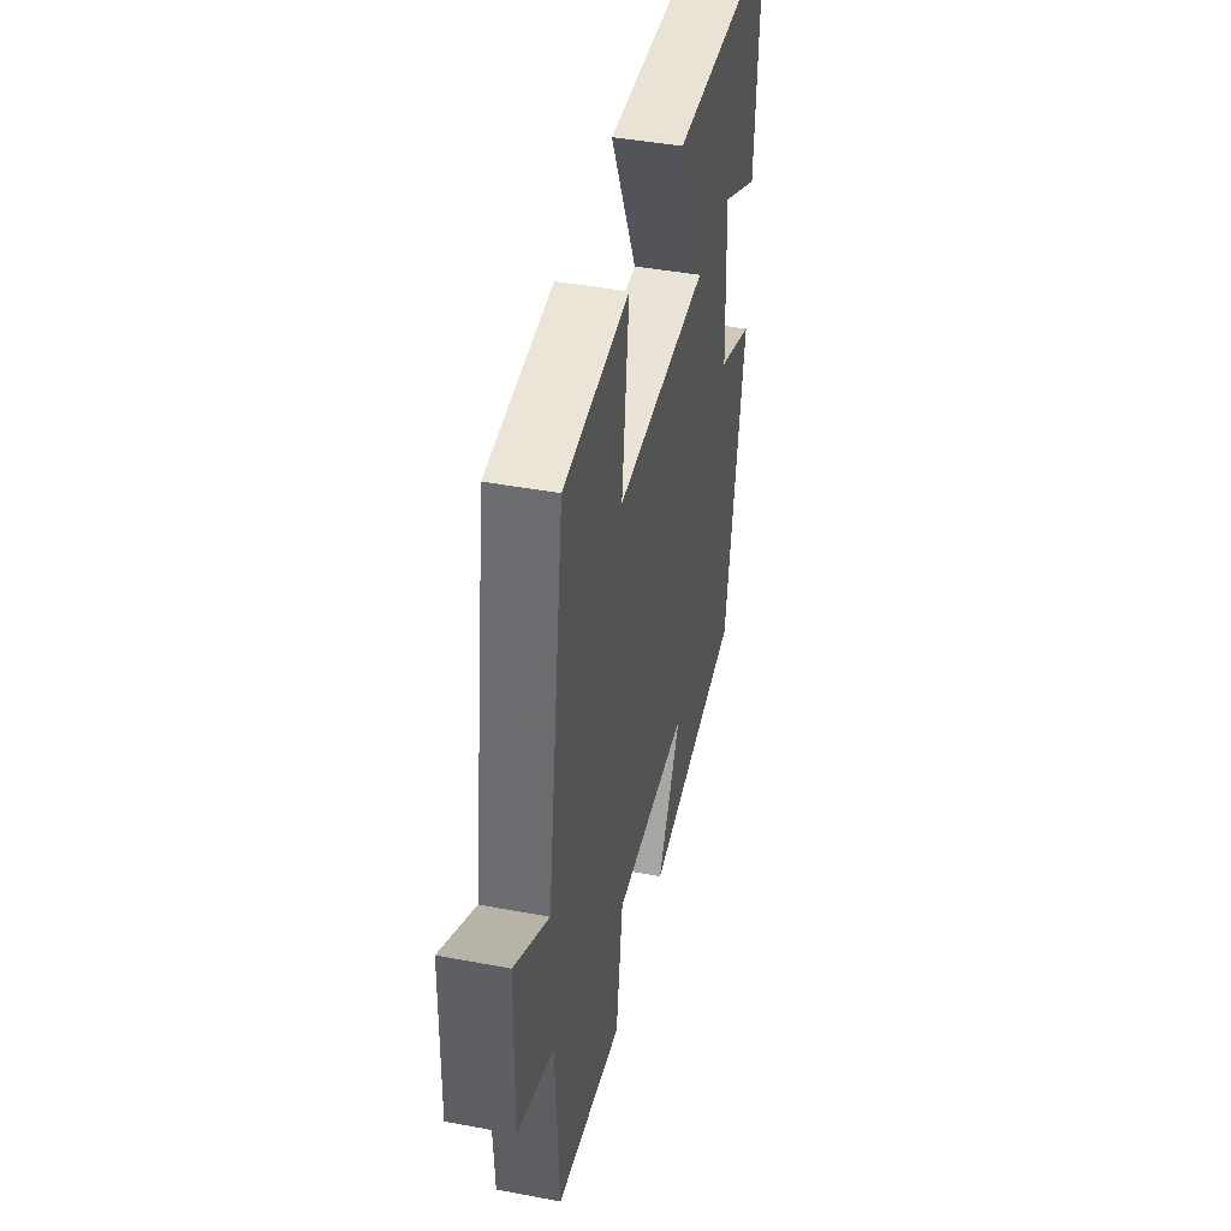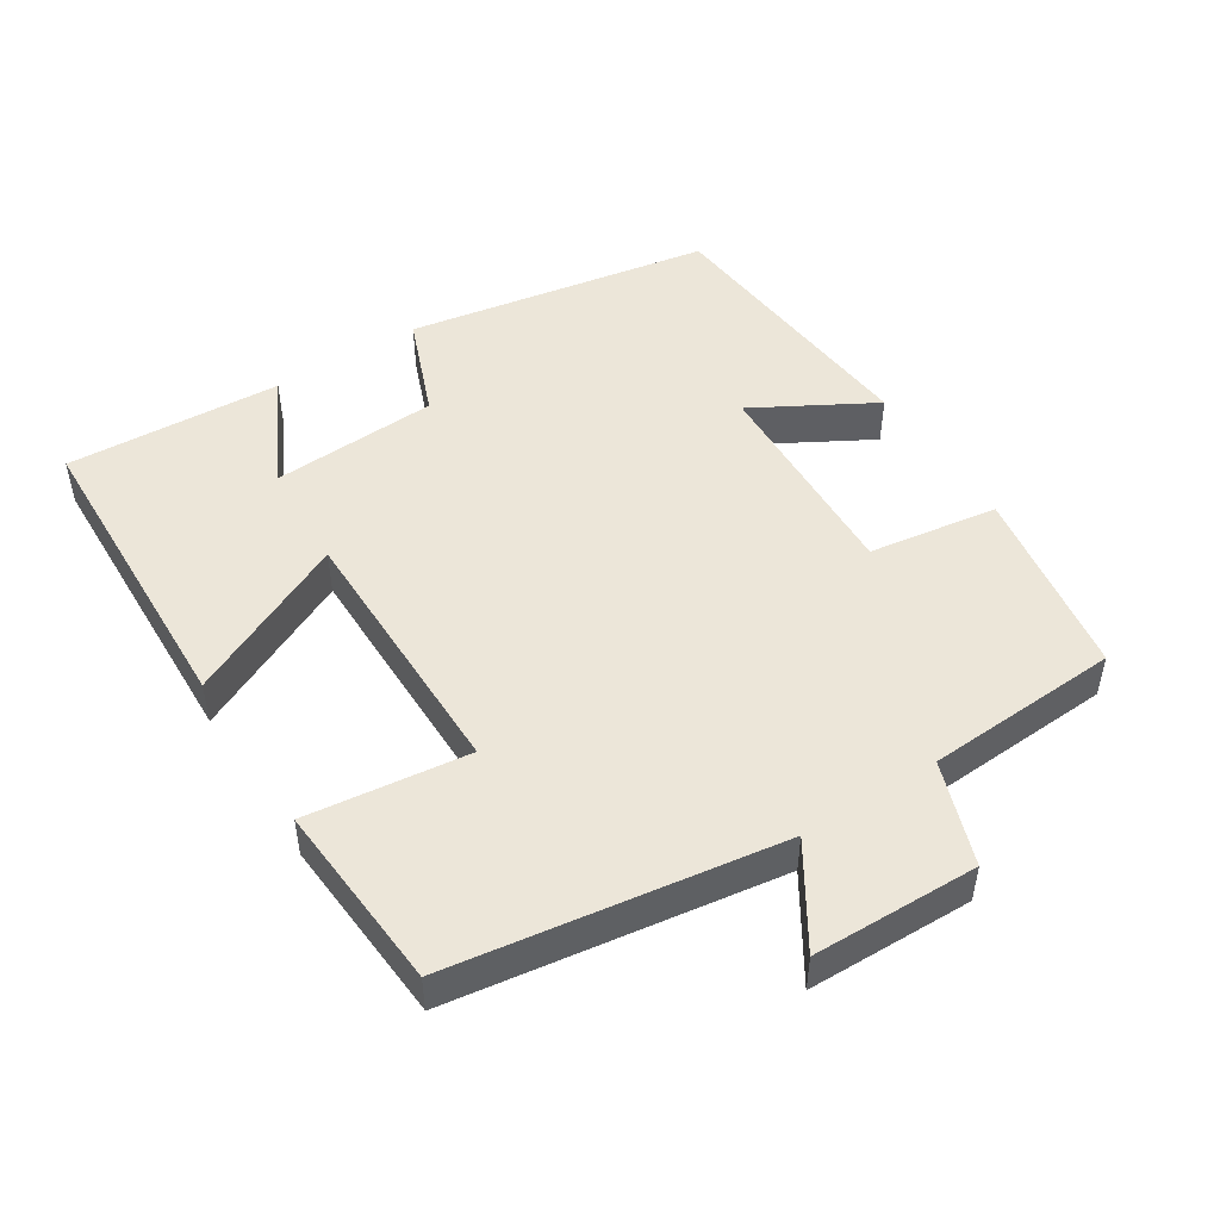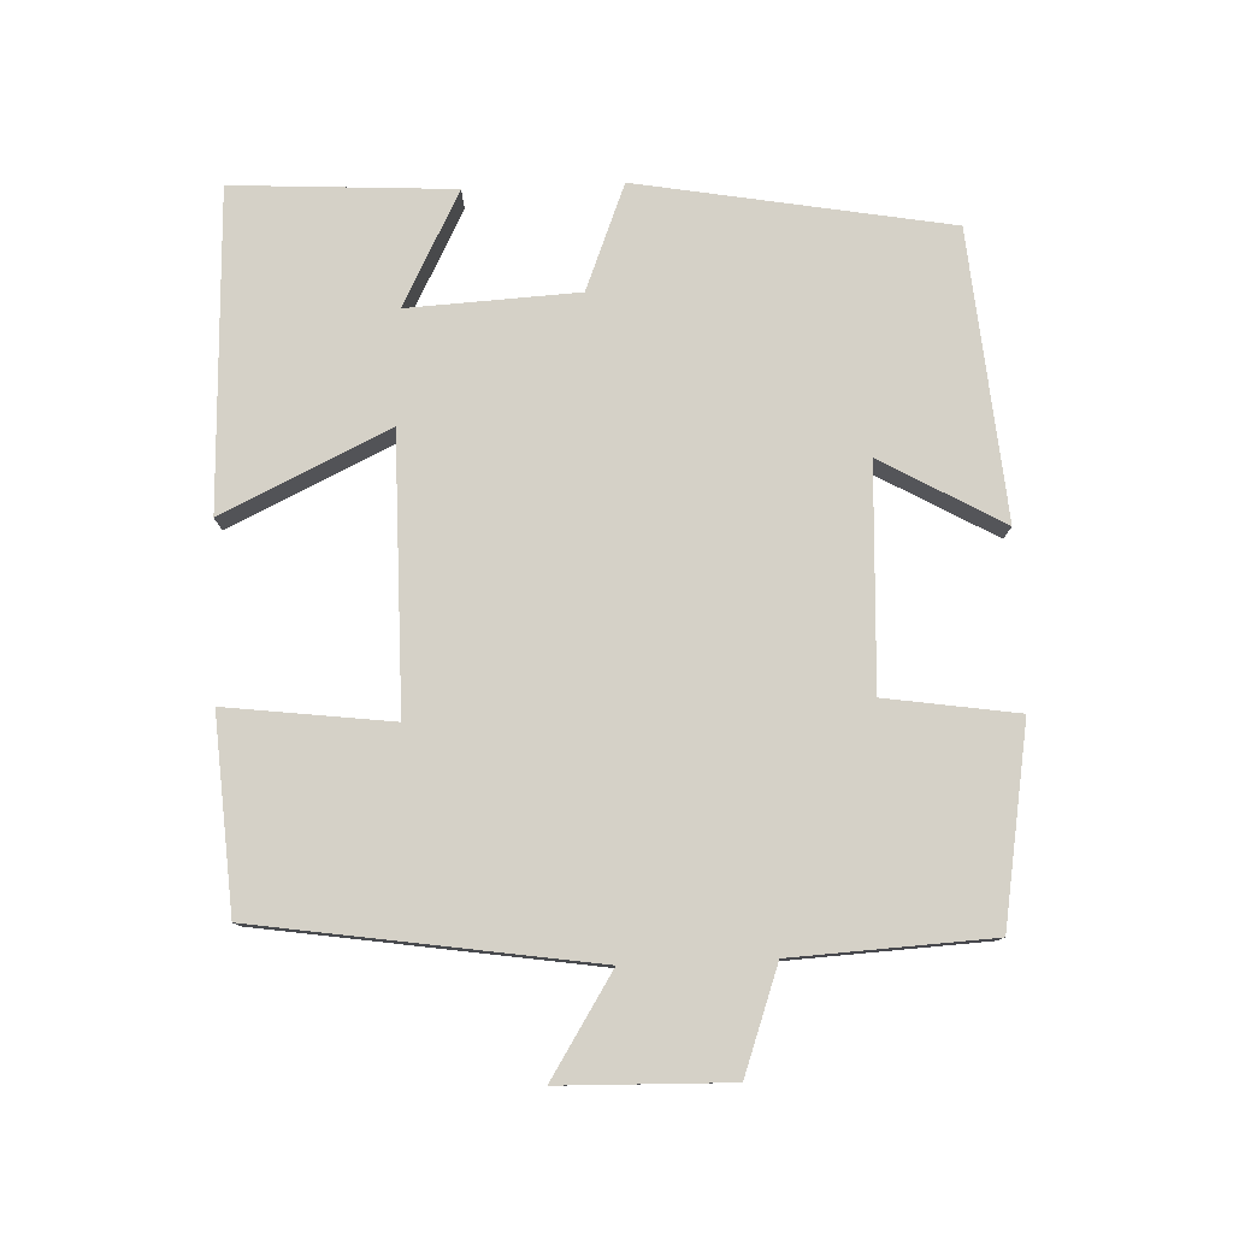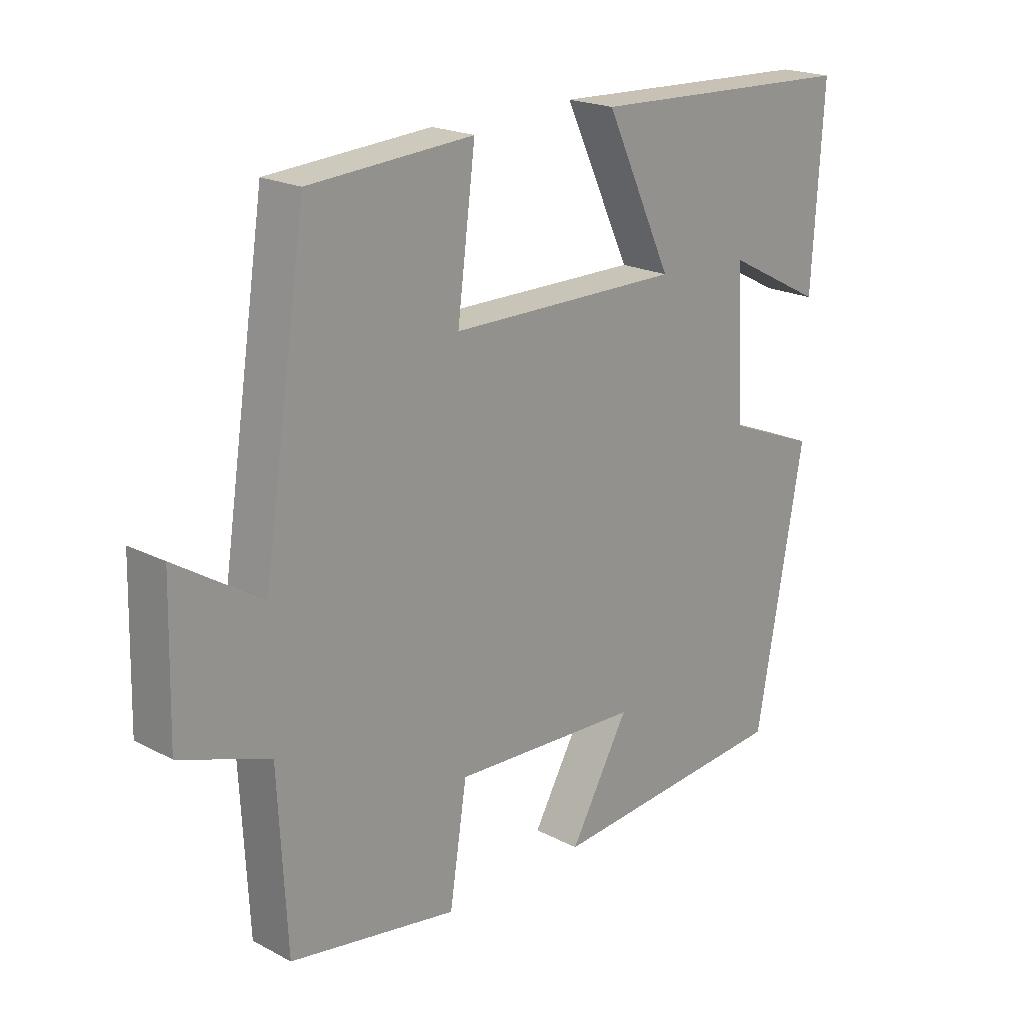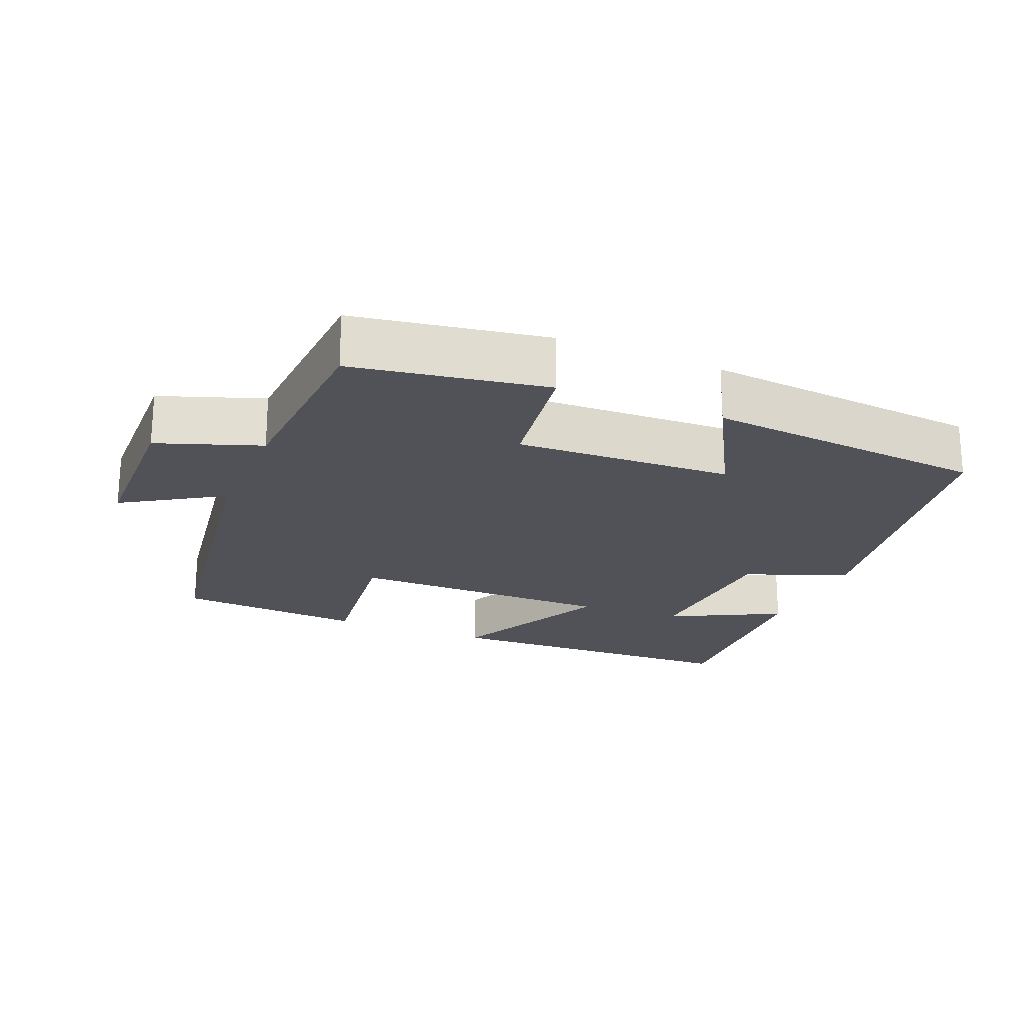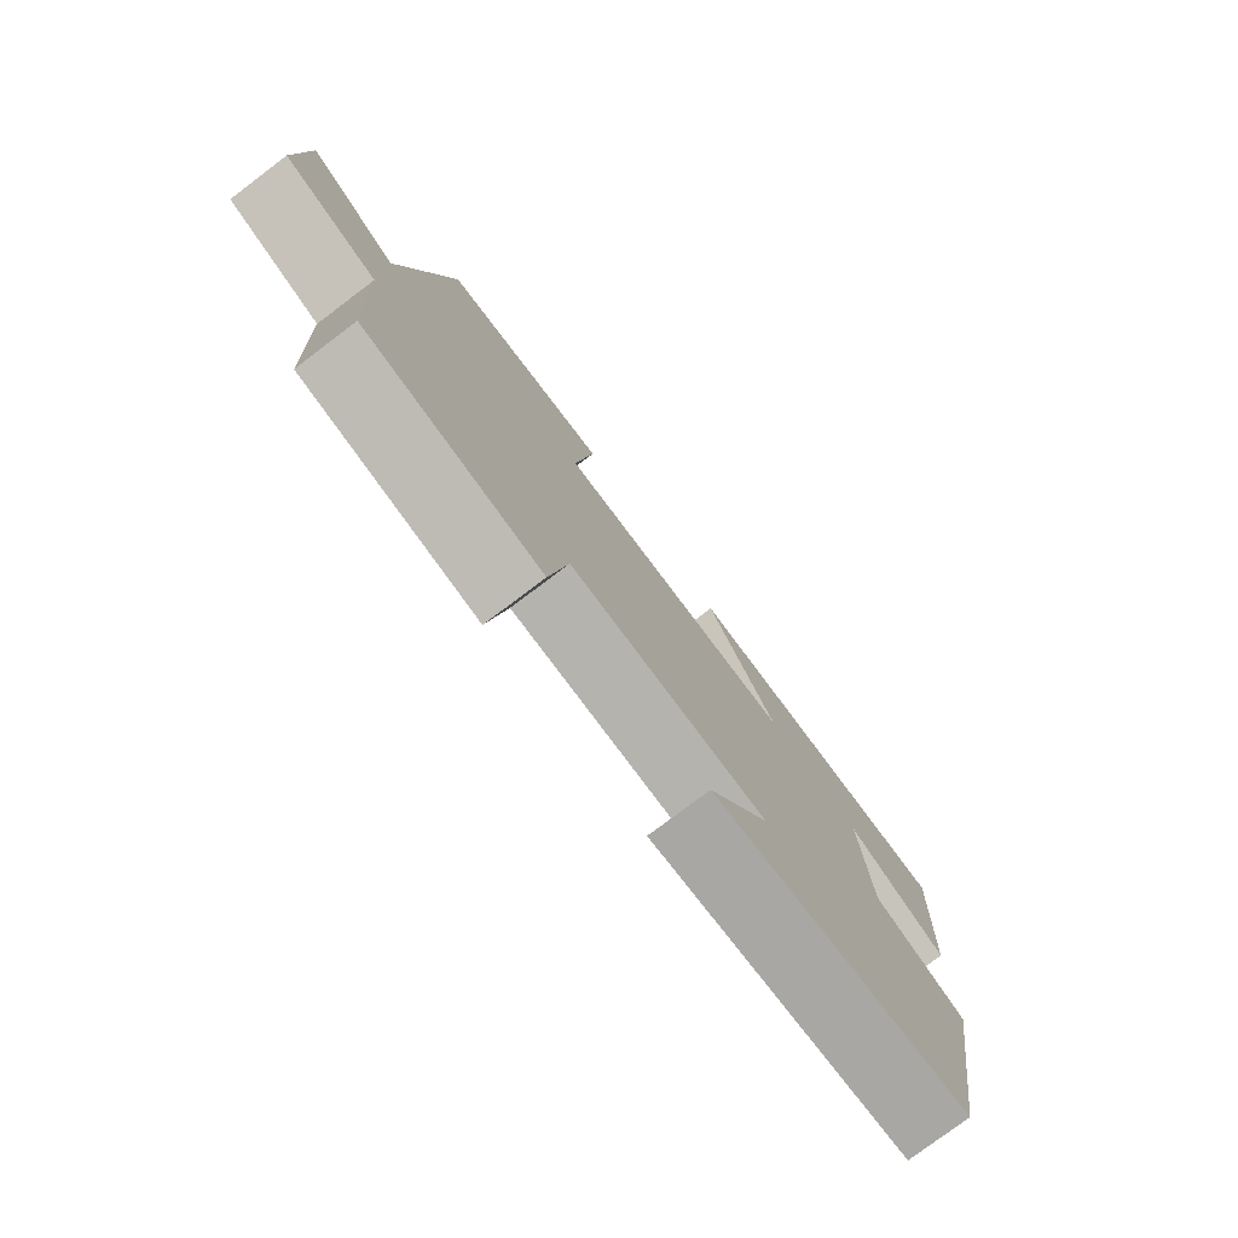
<metadata>
{"format":"obj","ext":"obj","renderer":"f3d","projection":"perspective","resolution":1024,"background":"white","views":[{"elev":43.1,"azim":102.6,"up":"+Z"},{"elev":48.7,"azim":57.2,"up":"+Y"},{"elev":78.7,"azim":87.6,"up":"+Y"},{"elev":20.4,"azim":133.6,"up":"+Z"},{"elev":-21.4,"azim":157.1,"up":"+Y"},{"elev":-78.2,"azim":127.0,"up":"+Z"}]}
</metadata>
<code>
v 0.486 0.07 -0.454
v 0.214 0.07 -0.5
v 0.186 0.07 -0.317
v -0.12 0.07 -0.331
v -0.024 0.07 -0.5
v -0.423 0.07 -0.466
v -0.5 0.07 -0.035
v -0.354 0.07 0.023
v -0.342 0.07 0.259
v -0.5 0.07 0.177
v -0.518 0.07 0.483
v -0.077 0.07 0.5
v -0.186 0.07 0.269
v 0.192 0.07 0.271
v 0.163 0.07 0.5
v 0.429 0.07 0.482
v 0.5 0.07 0.019
v 0.639 0.07 0.107
v 0.645 0.07 -0.127
v 0.5 0.07 -0.179
v 0.486 0 -0.454
v 0.214 0 -0.5
v 0.186 0 -0.317
v -0.12 0 -0.331
v -0.024 0 -0.5
v -0.423 0 -0.466
v -0.5 0 -0.035
v -0.354 0 0.023
v -0.342 0 0.259
v -0.5 0 0.177
v -0.518 0 0.483
v -0.077 0 0.5
v -0.186 0 0.269
v 0.192 0 0.271
v 0.163 0 0.5
v 0.429 0 0.482
v 0.5 0 0.019
v 0.639 0 0.107
v 0.645 0 -0.127
v 0.5 0 -0.179
f 17 18 19 20
f 14 15 16 17
f 13 14 17 20
f 11 12 13
f 9 10 11
f 9 11 13 20
f 5 6 7 8
f 4 5 8
f 3 4 8 9
f 20 1 2 3
f 3 9 20
f 40 39 38 37
f 37 36 35 34
f 40 37 34 33
f 33 32 31
f 31 30 29
f 40 33 31 29
f 28 27 26 25
f 28 25 24
f 29 28 24 23
f 23 22 21 40
f 40 29 23
f 1 21 22 2
f 2 22 23 3
f 3 23 24 4
f 4 24 25 5
f 5 25 26 6
f 6 26 27 7
f 7 27 28 8
f 8 28 29 9
f 9 29 30 10
f 10 30 31 11
f 11 31 32 12
f 12 32 33 13
f 13 33 34 14
f 14 34 35 15
f 15 35 36 16
f 16 36 37 17
f 17 37 38 18
f 18 38 39 19
f 19 39 40 20
f 20 40 21 1

</code>
